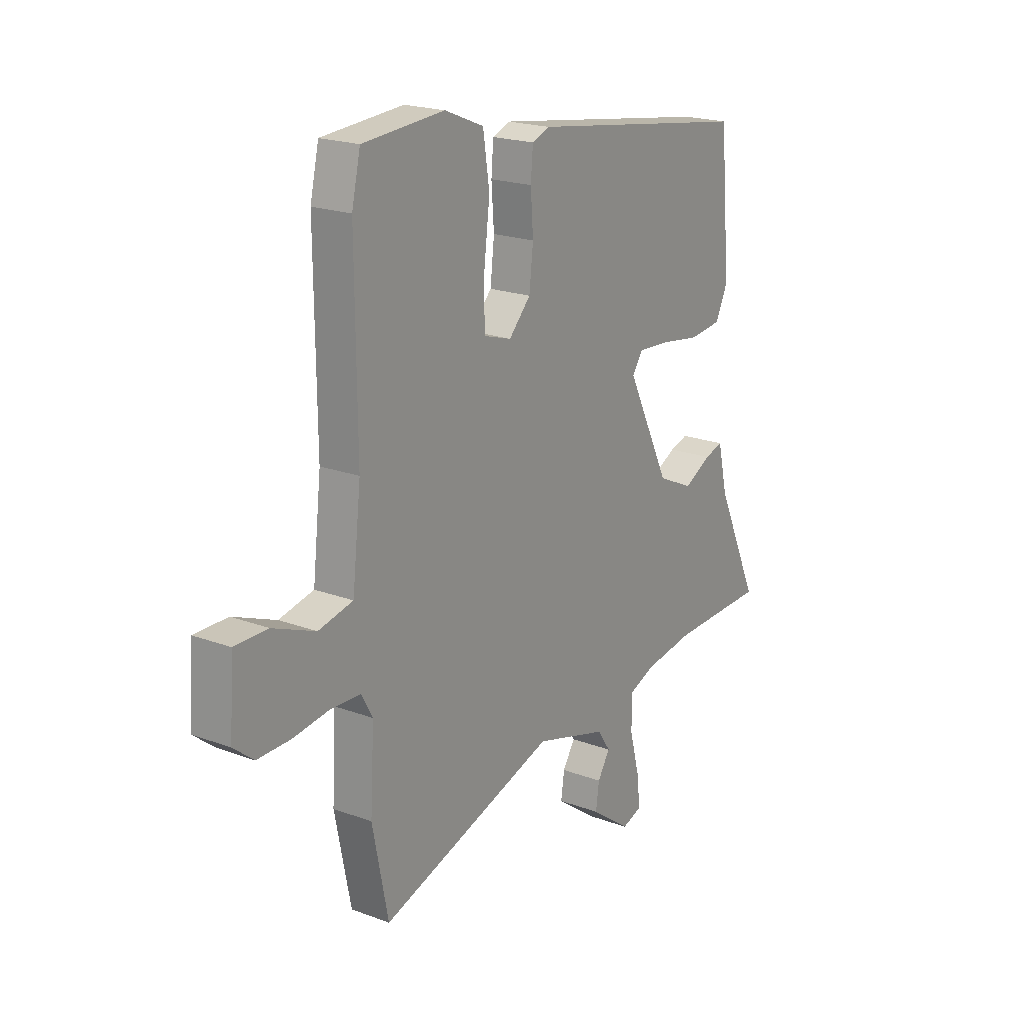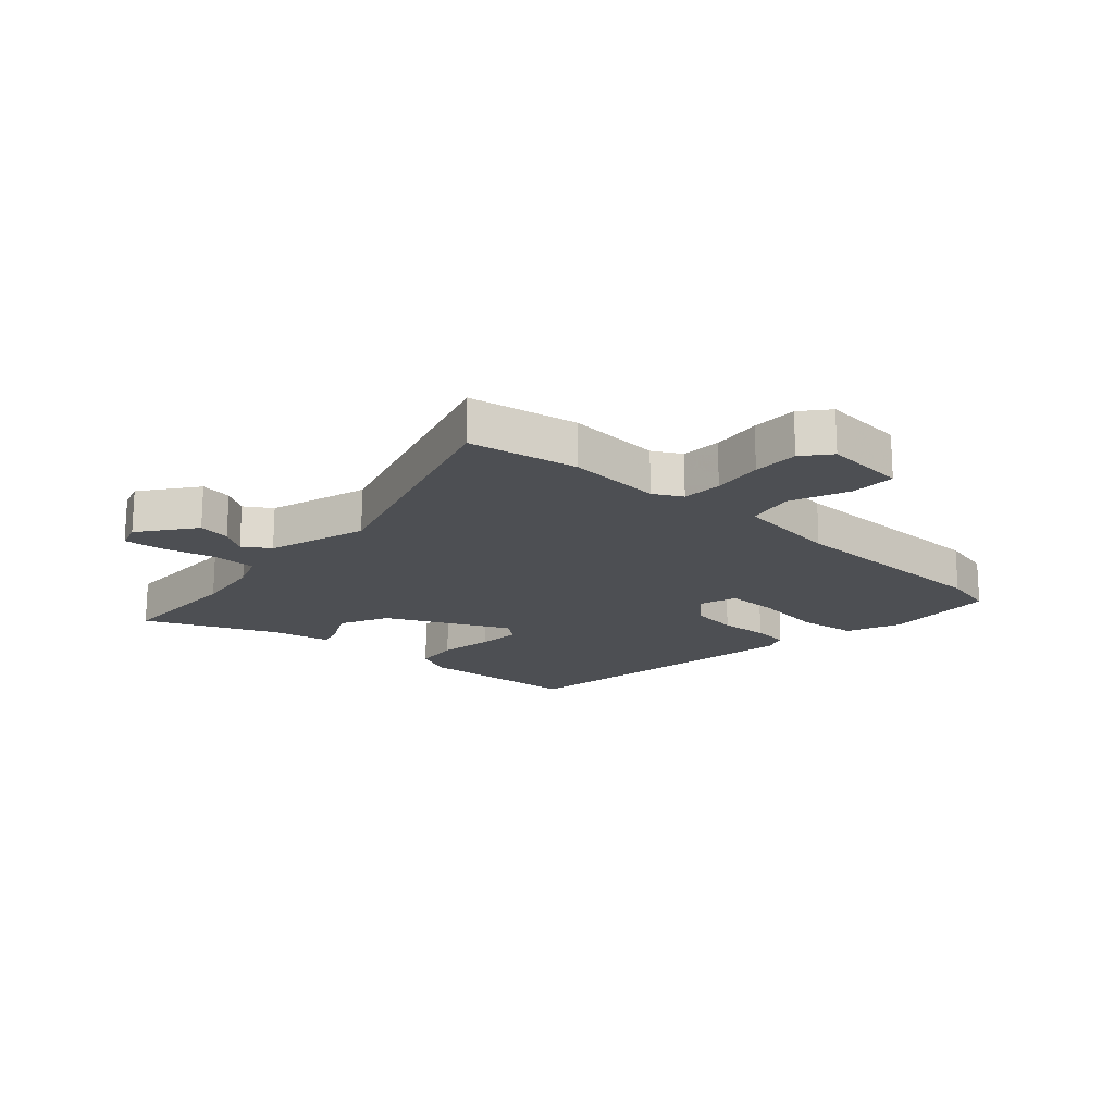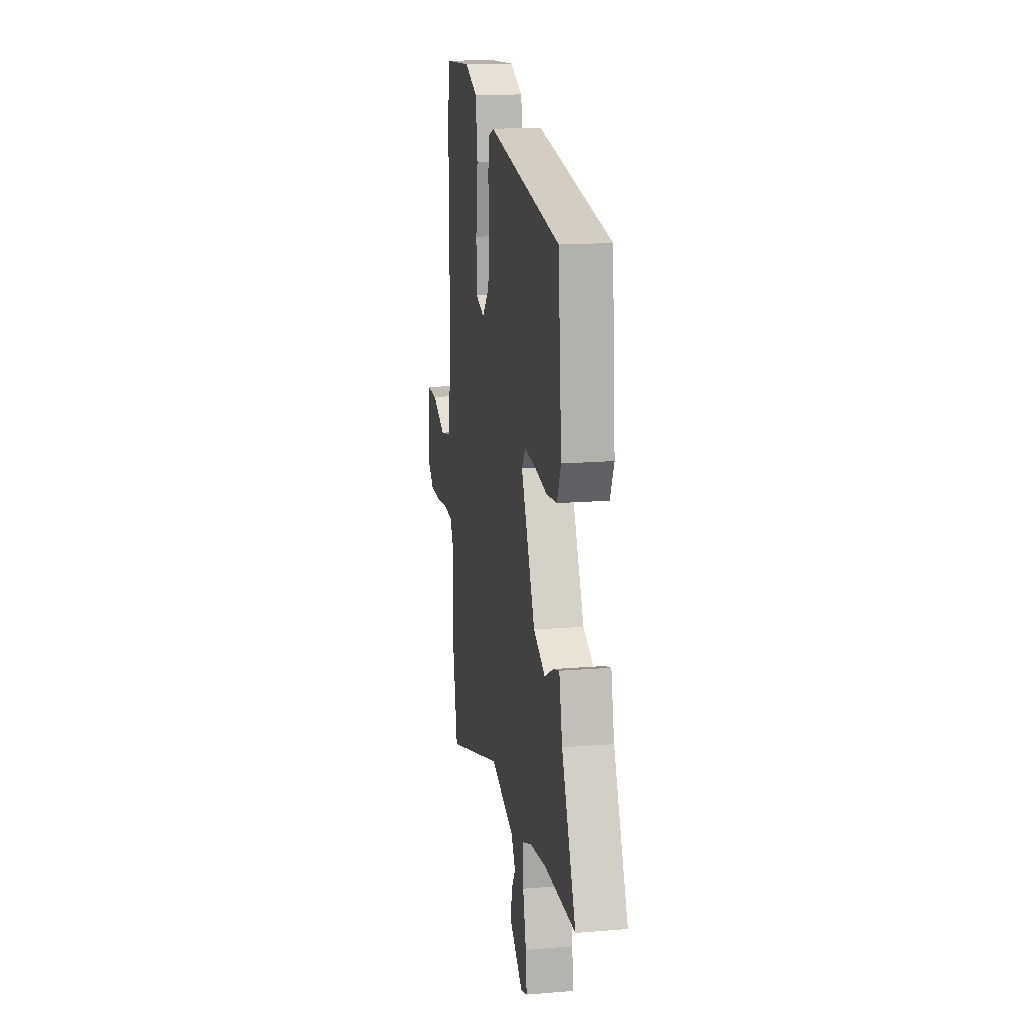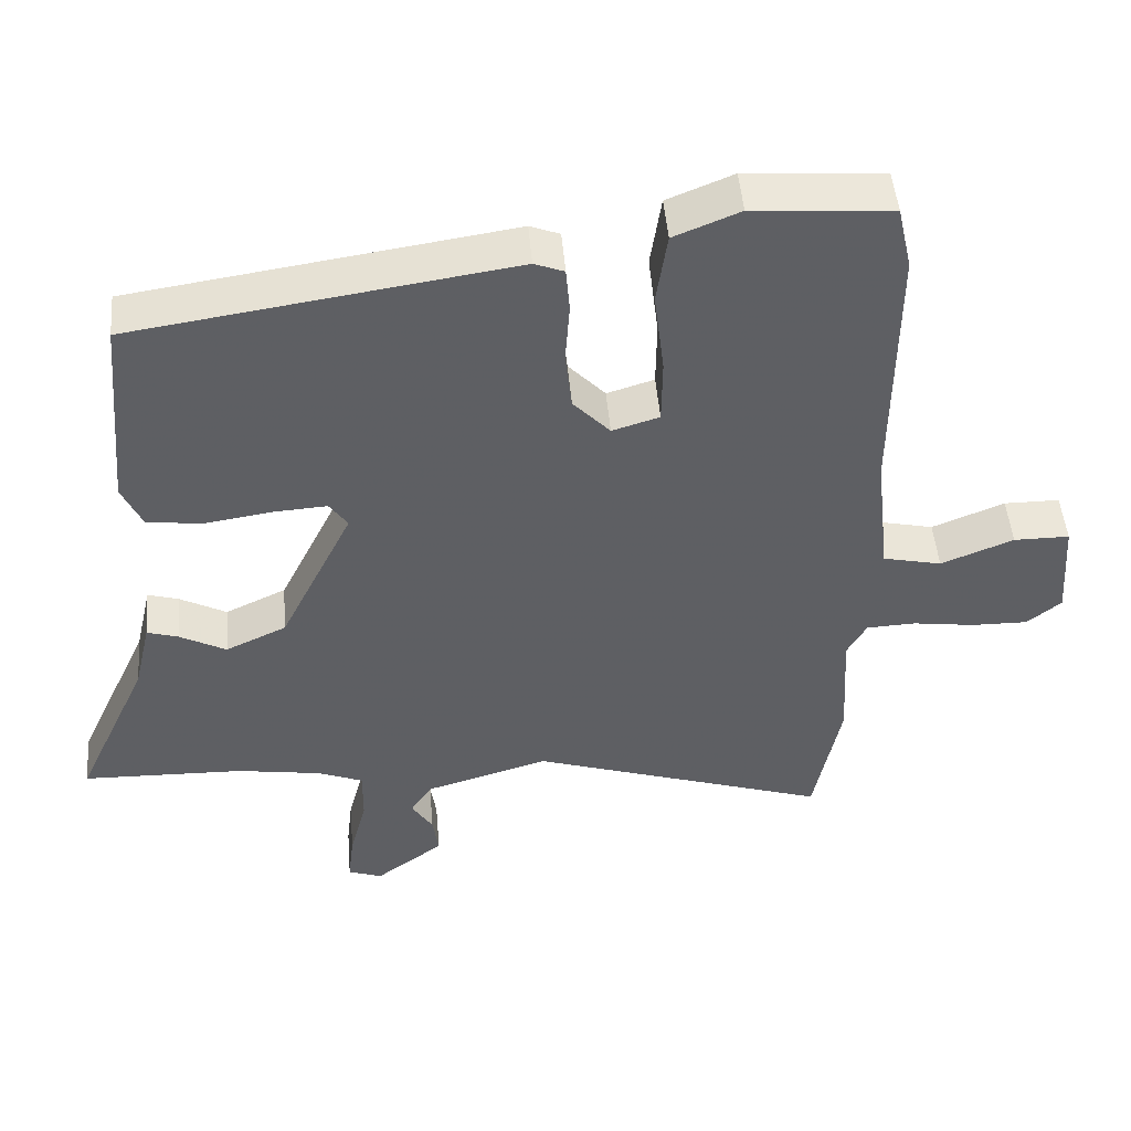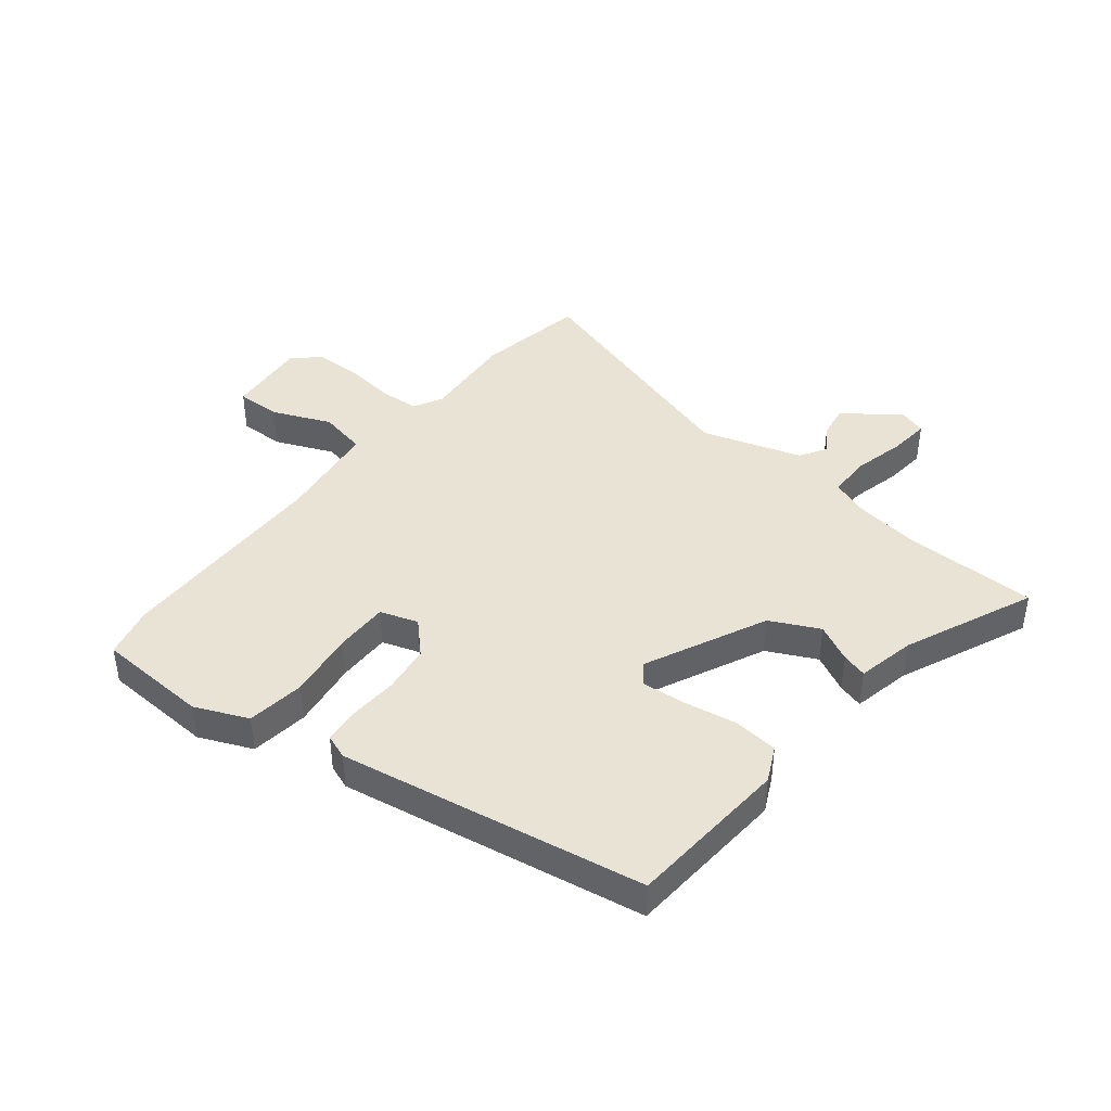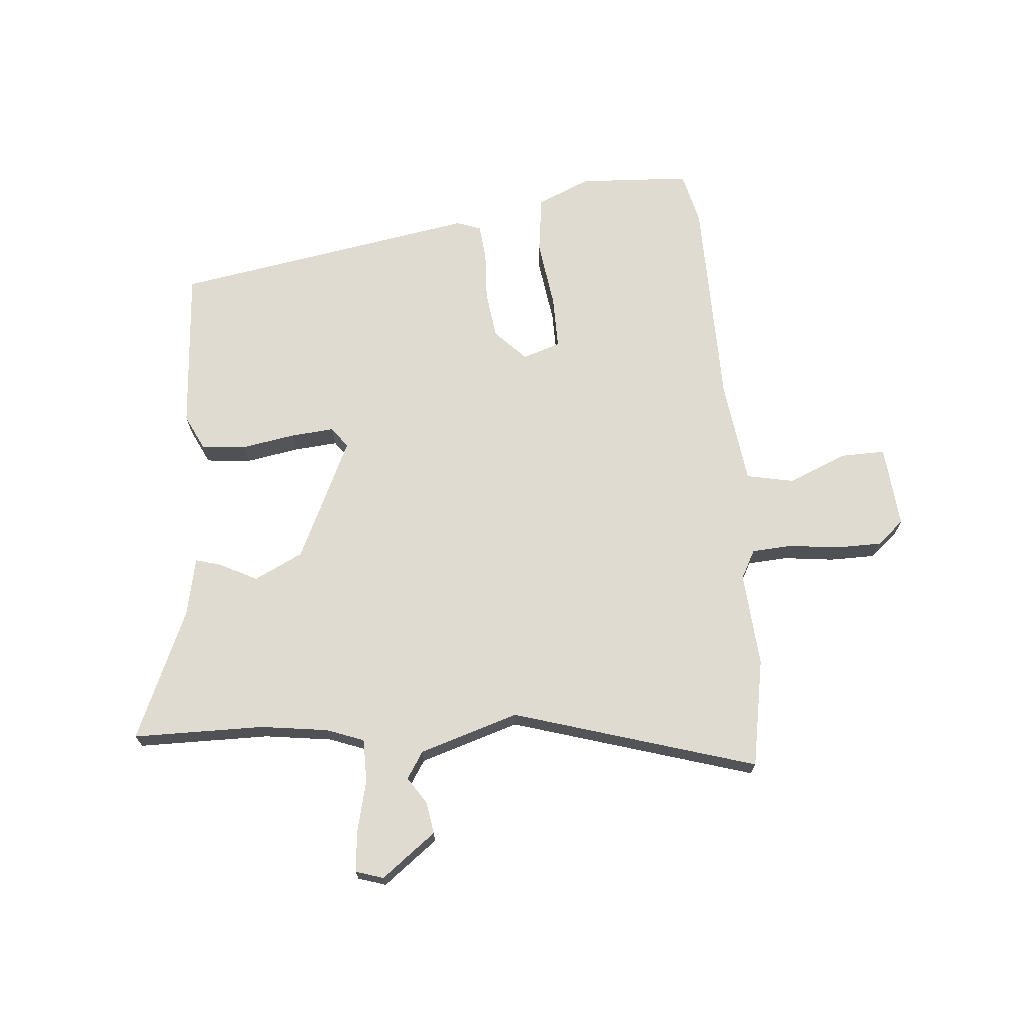
<metadata>
{"format":"obj","ext":"obj","renderer":"f3d","projection":"perspective","resolution":1024,"background":"white","views":[{"elev":20.4,"azim":-55.7,"up":"+Z"},{"elev":-18.0,"azim":-133.1,"up":"+Y"},{"elev":16.4,"azim":80.5,"up":"+Z"},{"elev":48.1,"azim":175.2,"up":"+Z"},{"elev":42.1,"azim":37.5,"up":"+Y"},{"elev":69.9,"azim":174.0,"up":"+Y"}]}
</metadata>
<code>
v 0.474 0.07 0.385
v 0.499 0.07 0.106
v 0.471 0.07 0.045
v 0.395 0.07 0.036
v 0.303 0.07 0.05
v 0.228 0.07 0.055
v 0.203 0.07 0.019
v 0.304 0.07 -0.186
v 0.388 0.07 -0.225
v 0.452 0.07 -0.191
v 0.495 0.07 -0.178
v 0.518 0.07 -0.277
v 0.619 0.07 -0.497
v 0.395 0.07 -0.503
v 0.28 0.07 -0.521
v 0.217 0.07 -0.546
v 0.218 0.07 -0.62
v 0.241 0.07 -0.708
v 0.249 0.07 -0.777
v 0.202 0.07 -0.793
v 0.108 0.07 -0.724
v 0.116 0.07 -0.669
v 0.145 0.07 -0.623
v 0.115 0.07 -0.578
v -0.055 0.07 -0.528
v -0.468 0.07 -0.662
v -0.505 0.07 -0.477
v -0.496 0.07 -0.315
v -0.523 0.07 -0.267
v -0.591 0.07 -0.264
v -0.677 0.07 -0.276
v -0.755 0.07 -0.277
v -0.802 0.07 -0.239
v -0.792 0.07 -0.098
v -0.715 0.07 -0.098
v -0.615 0.07 -0.138
v -0.534 0.07 -0.12
v -0.514 0.07 0.058
v -0.517 0.07 0.426
v -0.497 0.07 0.515
v -0.306 0.07 0.529
v -0.215 0.07 0.492
v -0.2 0.07 0.393
v -0.214 0.07 0.276
v -0.213 0.07 0.185
v -0.148 0.07 0.165
v -0.097 0.07 0.219
v -0.088 0.07 0.301
v -0.094 0.07 0.385
v -0.089 0.07 0.447
v -0.048 0.07 0.463
v 0.474 0 0.385
v 0.499 0 0.106
v 0.471 0 0.045
v 0.395 0 0.036
v 0.303 0 0.05
v 0.228 0 0.055
v 0.203 0 0.019
v 0.304 0 -0.186
v 0.388 0 -0.225
v 0.452 0 -0.191
v 0.495 0 -0.178
v 0.518 0 -0.277
v 0.619 0 -0.497
v 0.395 0 -0.503
v 0.28 0 -0.521
v 0.217 0 -0.546
v 0.218 0 -0.62
v 0.241 0 -0.708
v 0.249 0 -0.777
v 0.202 0 -0.793
v 0.108 0 -0.724
v 0.116 0 -0.669
v 0.145 0 -0.623
v 0.115 0 -0.578
v -0.055 0 -0.528
v -0.468 0 -0.662
v -0.505 0 -0.477
v -0.496 0 -0.315
v -0.523 0 -0.267
v -0.591 0 -0.264
v -0.677 0 -0.276
v -0.755 0 -0.277
v -0.802 0 -0.239
v -0.792 0 -0.098
v -0.715 0 -0.098
v -0.615 0 -0.138
v -0.534 0 -0.12
v -0.514 0 0.058
v -0.517 0 0.426
v -0.497 0 0.515
v -0.306 0 0.529
v -0.215 0 0.492
v -0.2 0 0.393
v -0.214 0 0.276
v -0.213 0 0.185
v -0.148 0 0.165
v -0.097 0 0.219
v -0.088 0 0.301
v -0.094 0 0.385
v -0.089 0 0.447
v -0.048 0 0.463
f 3 4 5
f 2 3 5
f 1 2 5
f 51 1 5
f 50 51 5
f 49 50 5
f 48 49 5
f 47 48 5 6
f 46 47 6 7
f 45 46 7 8
f 42 43 44
f 41 42 44
f 40 41 44
f 39 40 44
f 38 39 44
f 37 38 44 45
f 34 35 36
f 33 34 36
f 32 33 36
f 31 32 36
f 30 31 36
f 29 30 36 37
f 37 45 8
f 29 37 8
f 28 29 8
f 28 8 9
f 27 28 9
f 26 27 9
f 25 26 9
f 21 22 23
f 20 21 23
f 19 20 23
f 18 19 23
f 17 18 23
f 16 17 23 24
f 10 11 12
f 9 10 12
f 25 9 12
f 24 25 12
f 16 24 12
f 15 16 12
f 12 13 14
f 12 14 15
f 56 55 54
f 56 54 53
f 56 53 52
f 56 52 102
f 56 102 101
f 56 101 100
f 56 100 99
f 57 56 99 98
f 58 57 98 97
f 59 58 97 96
f 95 94 93
f 95 93 92
f 95 92 91
f 95 91 90
f 95 90 89
f 96 95 89 88
f 87 86 85
f 87 85 84
f 87 84 83
f 87 83 82
f 87 82 81
f 88 87 81 80
f 59 96 88
f 59 88 80
f 59 80 79
f 60 59 79
f 60 79 78
f 60 78 77
f 60 77 76
f 74 73 72
f 74 72 71
f 74 71 70
f 74 70 69
f 74 69 68
f 75 74 68 67
f 63 62 61
f 63 61 60
f 63 60 76
f 63 76 75
f 63 75 67
f 63 67 66
f 65 64 63
f 66 65 63
f 1 52 53 2
f 2 53 54 3
f 3 54 55 4
f 4 55 56 5
f 5 56 57 6
f 6 57 58 7
f 7 58 59 8
f 8 59 60 9
f 9 60 61 10
f 10 61 62 11
f 11 62 63 12
f 12 63 64 13
f 13 64 65 14
f 14 65 66 15
f 15 66 67 16
f 16 67 68 17
f 17 68 69 18
f 18 69 70 19
f 19 70 71 20
f 20 71 72 21
f 21 72 73 22
f 22 73 74 23
f 23 74 75 24
f 24 75 76 25
f 25 76 77 26
f 26 77 78 27
f 27 78 79 28
f 28 79 80 29
f 29 80 81 30
f 30 81 82 31
f 31 82 83 32
f 32 83 84 33
f 33 84 85 34
f 34 85 86 35
f 35 86 87 36
f 36 87 88 37
f 37 88 89 38
f 38 89 90 39
f 39 90 91 40
f 40 91 92 41
f 41 92 93 42
f 42 93 94 43
f 43 94 95 44
f 44 95 96 45
f 45 96 97 46
f 46 97 98 47
f 47 98 99 48
f 48 99 100 49
f 49 100 101 50
f 50 101 102 51
f 51 102 52 1

</code>
